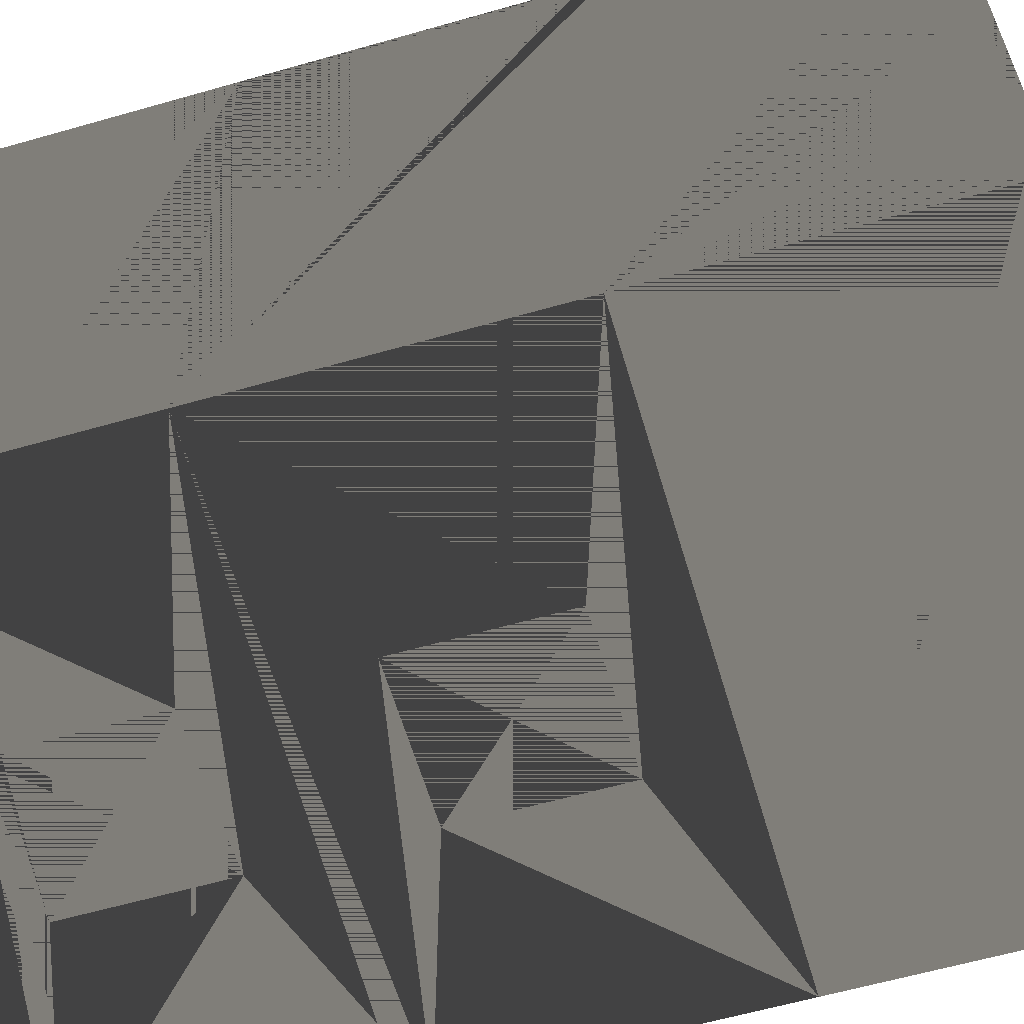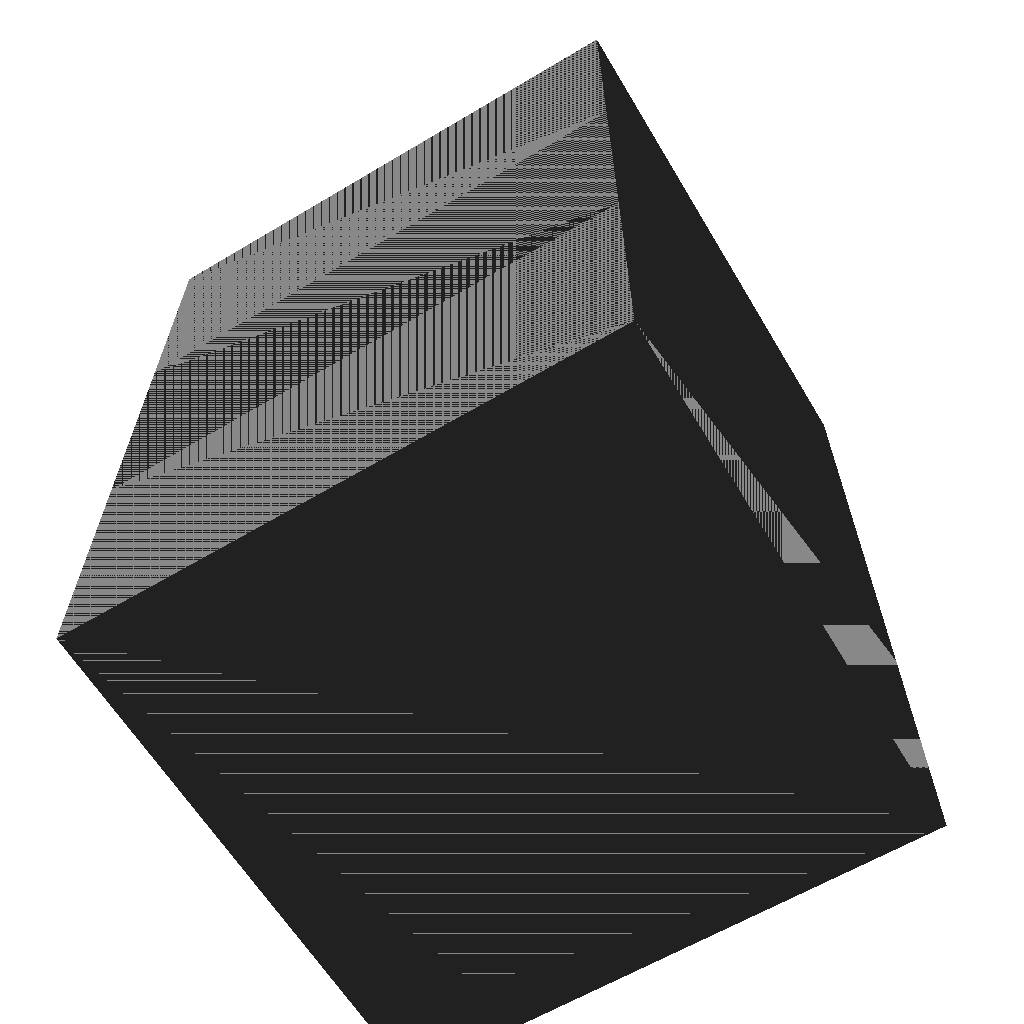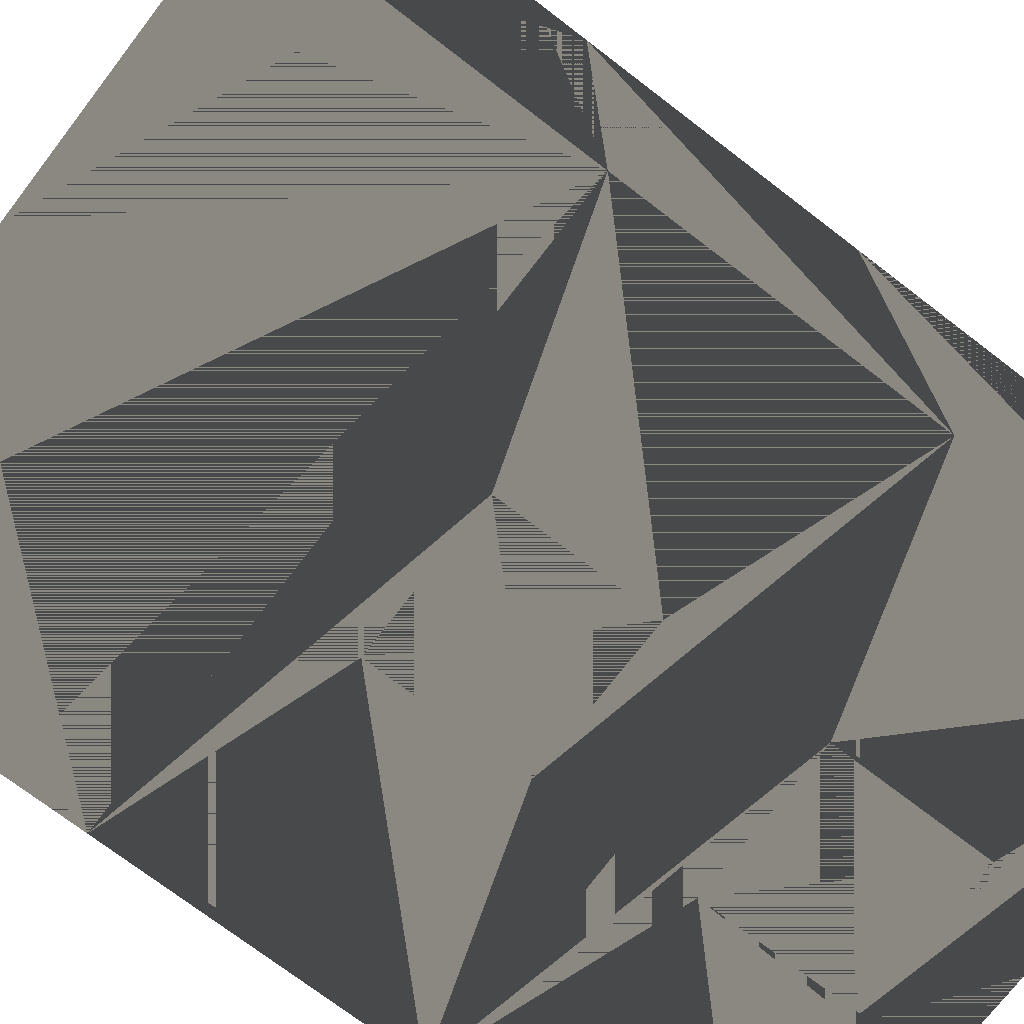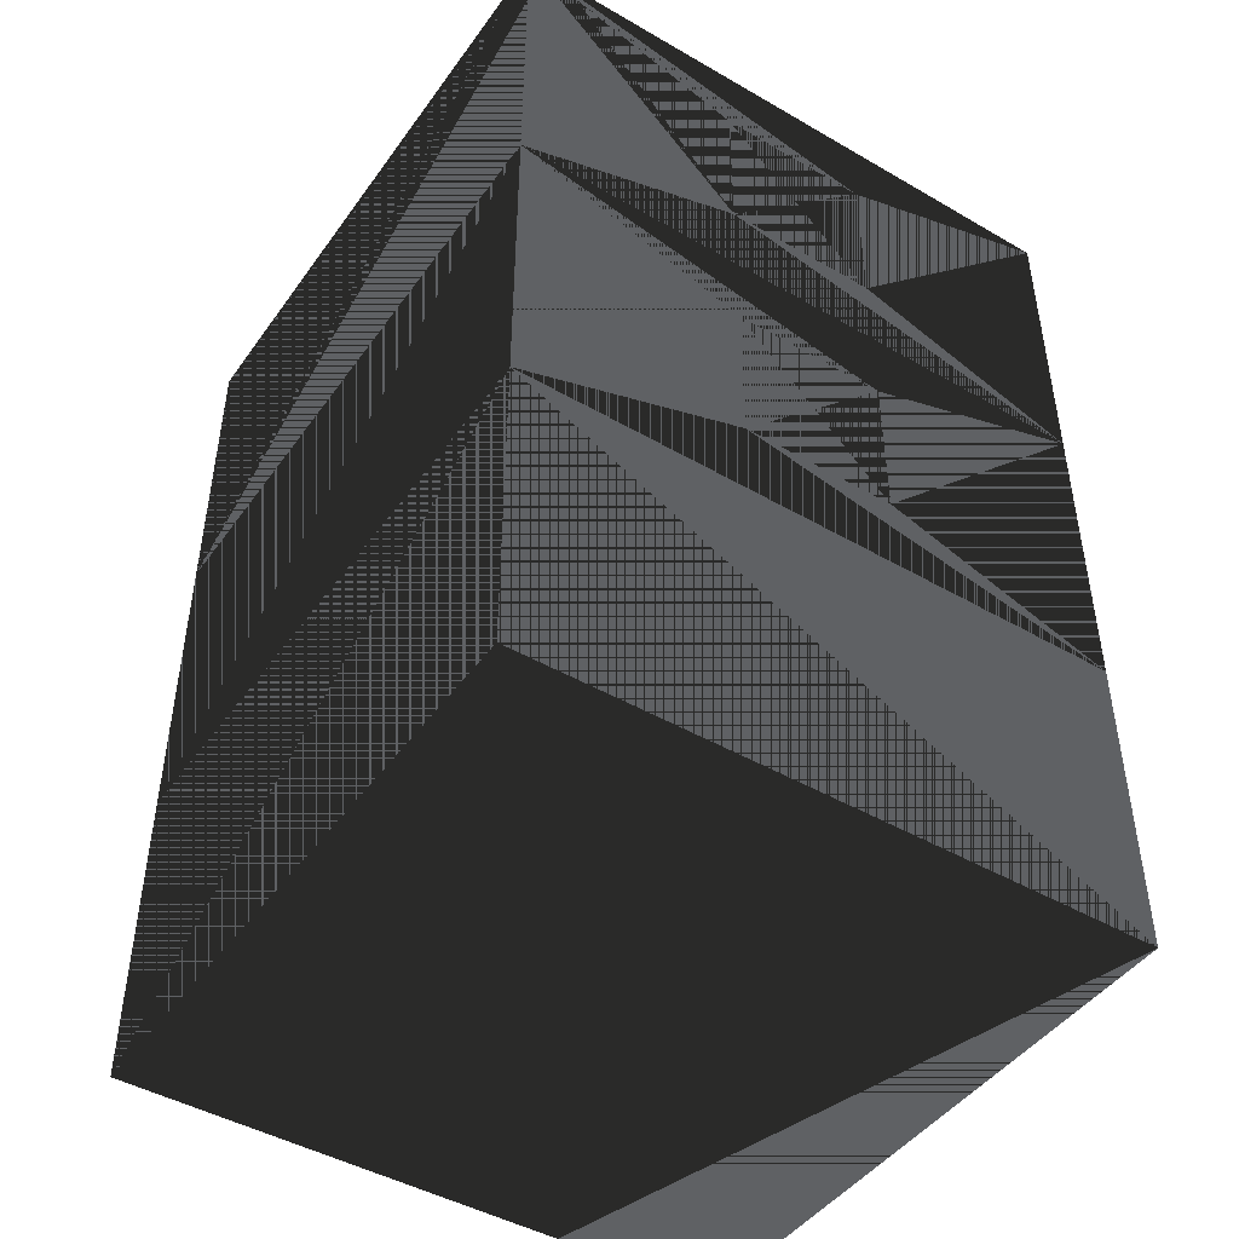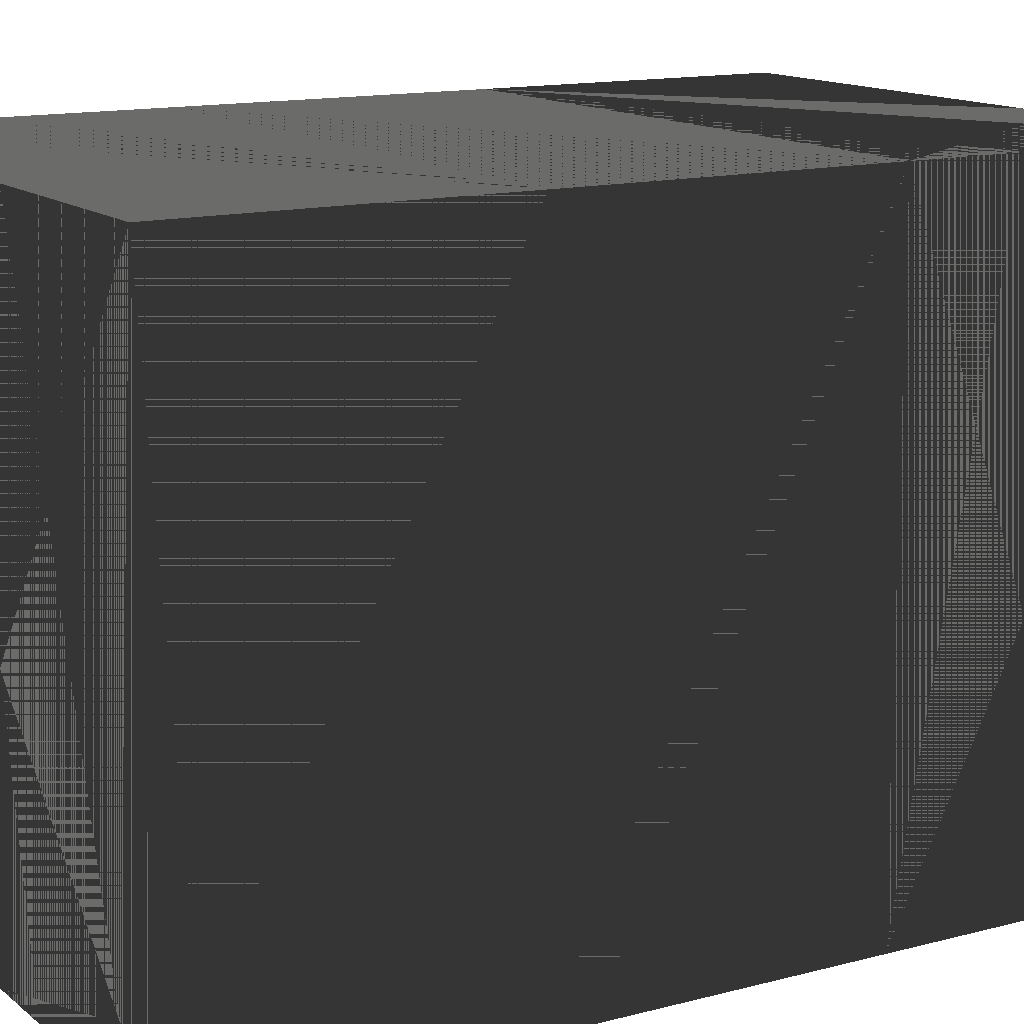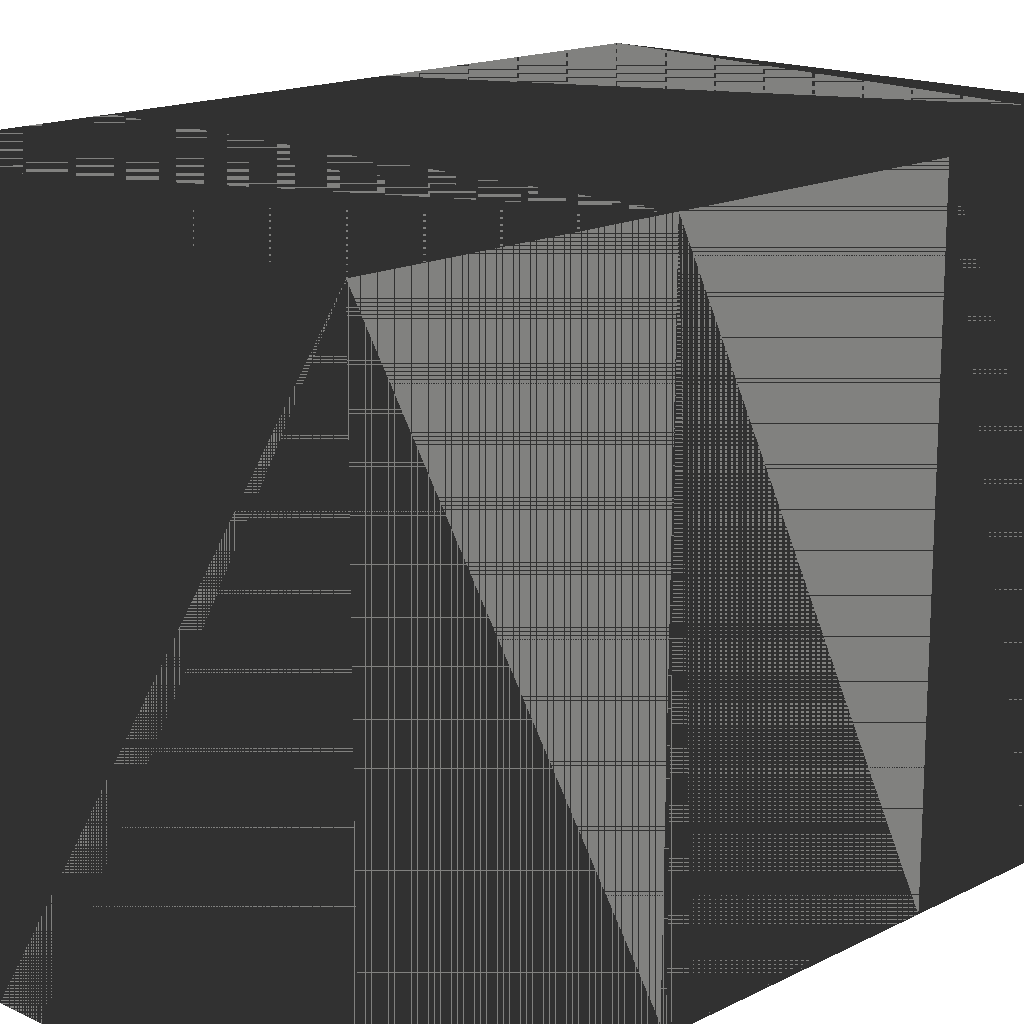
<metadata>
{"format":"obj","ext":"obj","renderer":"f3d","projection":"perspective","resolution":1024,"background":"white","views":[{"elev":-60.9,"azim":106.3,"up":"+Y"},{"elev":-62.8,"azim":121.0,"up":"+Z"},{"elev":-72.9,"azim":-127.5,"up":"+Y"},{"elev":-45.8,"azim":-33.6,"up":"+Z"},{"elev":13.6,"azim":59.3,"up":"+Y"},{"elev":16.3,"azim":-135.8,"up":"+Y"}]}
</metadata>
<code>
v -3.048 -3.048 3.048
v 3.048 -3.048 0
v 3.048 -3.048 3.048
v -3.048 -3.048 0
v 3.048 -3.048 3.048
v 3.048 3.048 0
v 3.048 3.048 3.048
v 3.048 -3.048 0
v -3.048 3.048 3.048
v 3.048 3.048 0
v 3.048 3.048 3.048
v -3.048 3.048 0
v -3.048 3.048 0
v -3.048 3.048 3.048
v -3.048 3.048 3.048
v 3.048 3.048 3.048
v 3.048 3.048 -0
v -3.048 -3.048 6.096
v -0.762 -3.048 5.334
v -0.762 -3.048 3.81
v 0.762 -3.048 3.81
v 3.048 -3.048 6.096
v 0.762 -3.048 5.334
v 3.048 -3.048 6.096
v 3.048 3.048 3.048
v 3.048 3.048 6.096
v 3.048 -3.048 3.048
v -3.048 3.048 6.096
v 3.048 3.048 3.048
v 3.048 3.048 6.096
v -3.048 3.048 6.096
v -3.048 3.048 6.096
v 3.048 3.048 6.096
v -3.048 3.048 3.048
v -3.048 -3.048 3.048
v 3.048 3.048 3.048
v 3.048 -3.048 3.048
v -0.762 -3.048 6.858
v -3.048 -3.048 9.144
v -0.762 -3.048 8.382
v 0.762 -3.048 6.858
v 3.048 -3.048 9.144
v 0.762 -3.048 8.382
v 3.048 -3.048 9.144
v 3.048 3.048 6.096
v 3.048 3.048 9.144
v 3.048 -3.048 6.096
v -3.048 3.048 9.144
v 3.048 3.048 6.096
v 3.048 3.048 9.144
v -3.048 3.048 6.096
v -3.048 3.048 9.144
v 3.048 -3.048 6.096
v 3.048 3.048 6.096
v 3.048 3.048 9.144
f 1 2 3
f 3 2 1
f 1 4 2
f 2 4 1
f 5 6 7
f 7 6 5
f 5 8 6
f 6 8 5
f 9 10 11
f 11 10 9
f 9 12 10
f 10 12 9
f 1 13 14
f 14 13 1
f 1 4 13
f 13 4 1
f 15 1 16
f 16 1 15
f 16 1 3
f 3 1 16
f 17 13 2
f 2 13 17
f 13 4 2
f 2 4 13
f 18 19 1
f 1 19 18
f 1 20 19
f 19 20 1
f 1 20 3
f 3 20 1
f 3 21 20
f 20 21 3
f 3 21 22
f 22 21 3
f 22 23 21
f 21 23 22
f 22 23 18
f 18 23 22
f 18 19 23
f 23 19 18
f 19 20 21 23
f 23 21 20 19
f 24 25 26
f 26 25 24
f 24 27 25
f 25 27 24
f 28 29 30
f 30 29 28
f 28 14 29
f 29 14 28
f 18 14 31
f 31 14 18
f 18 1 14
f 14 1 18
f 32 18 33
f 33 18 32
f 33 18 22
f 22 18 33
f 34 35 36
f 36 35 34
f 36 35 37
f 37 35 36
f 18 38 39
f 39 38 18
f 39 40 38
f 38 40 39
f 18 38 22
f 22 38 18
f 22 41 38
f 38 41 22
f 22 41 42
f 42 41 22
f 42 43 41
f 41 43 42
f 42 43 39
f 39 43 42
f 39 40 43
f 43 40 39
f 40 38 41 43
f 43 41 38 40
f 44 45 46
f 46 45 44
f 44 47 45
f 45 47 44
f 48 49 50
f 50 49 48
f 48 51 49
f 49 51 48
f 39 31 52
f 52 31 39
f 39 18 31
f 31 18 39
f 31 53 54
f 54 53 31
f 31 18 53
f 53 18 31
f 55 52 42
f 42 52 55
f 52 39 42
f 42 39 52

</code>
